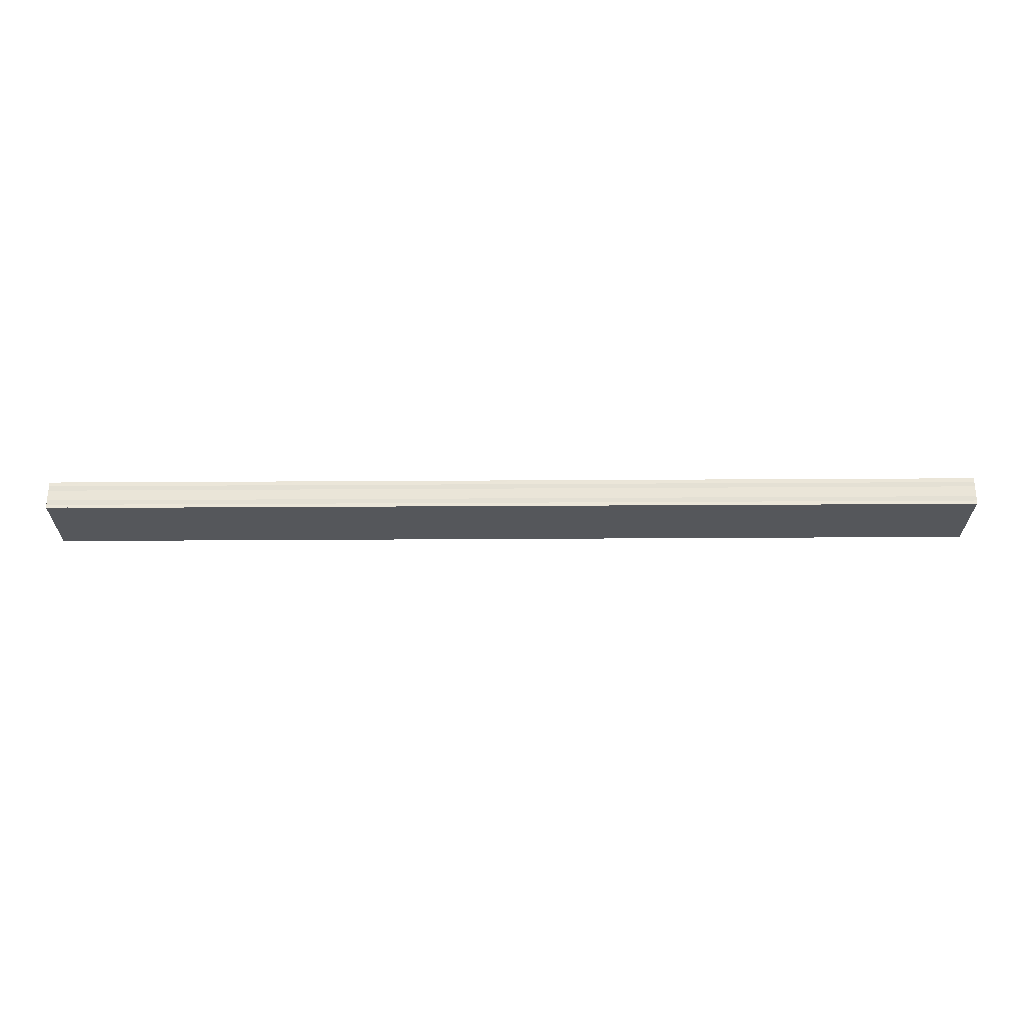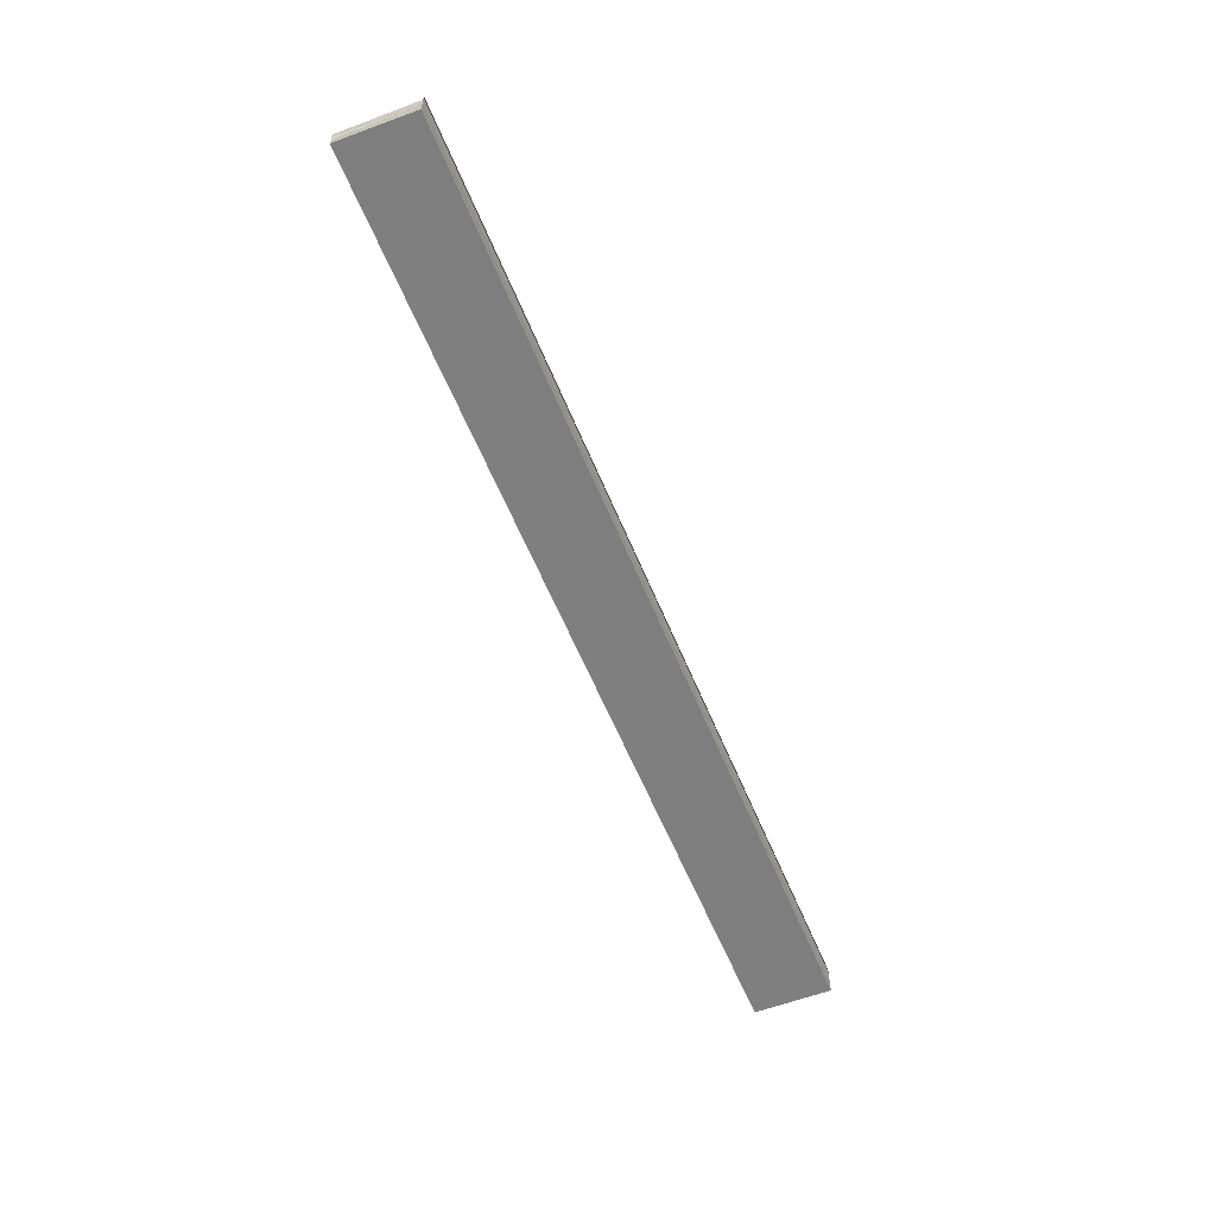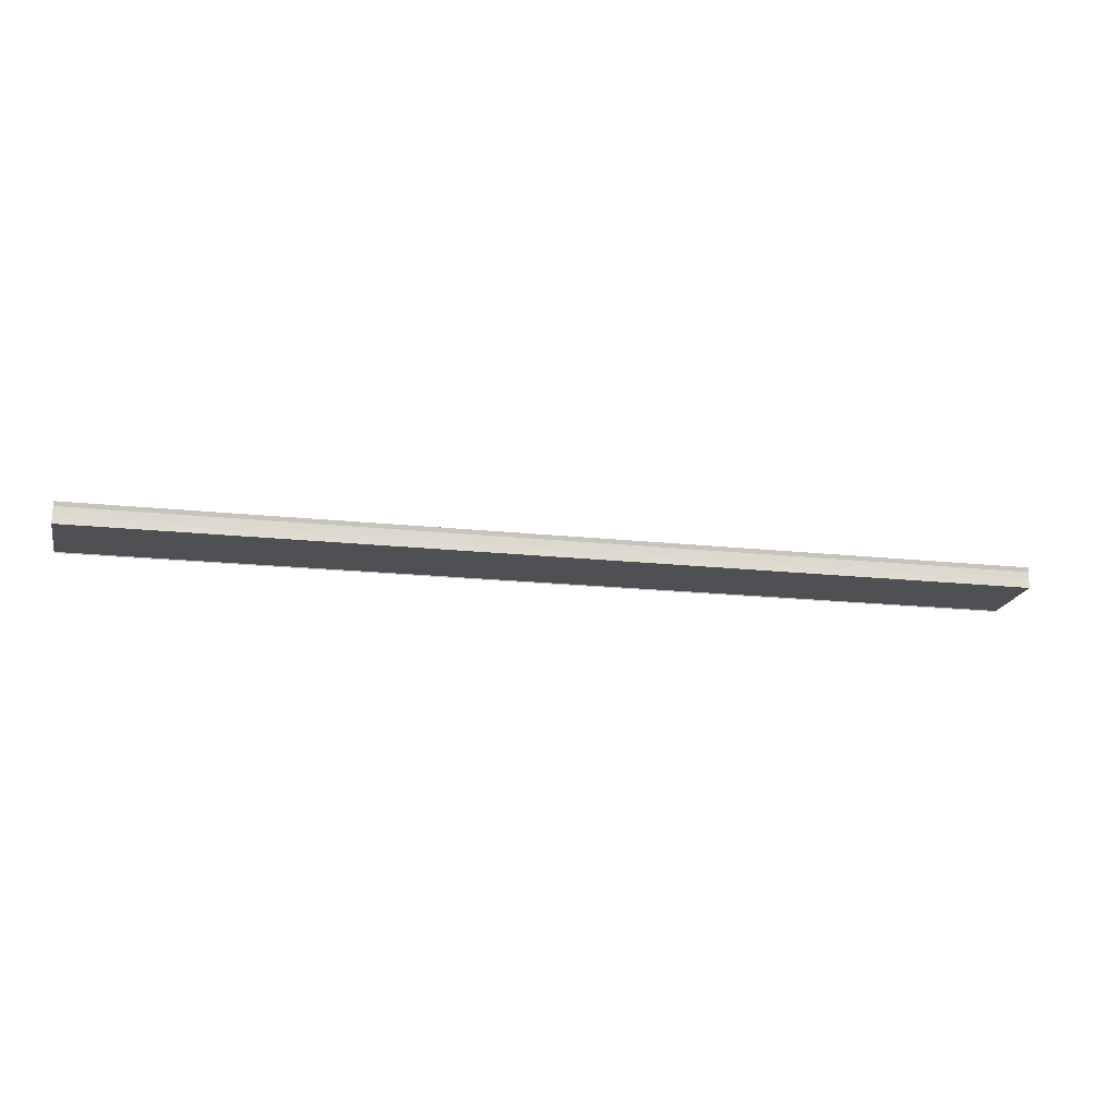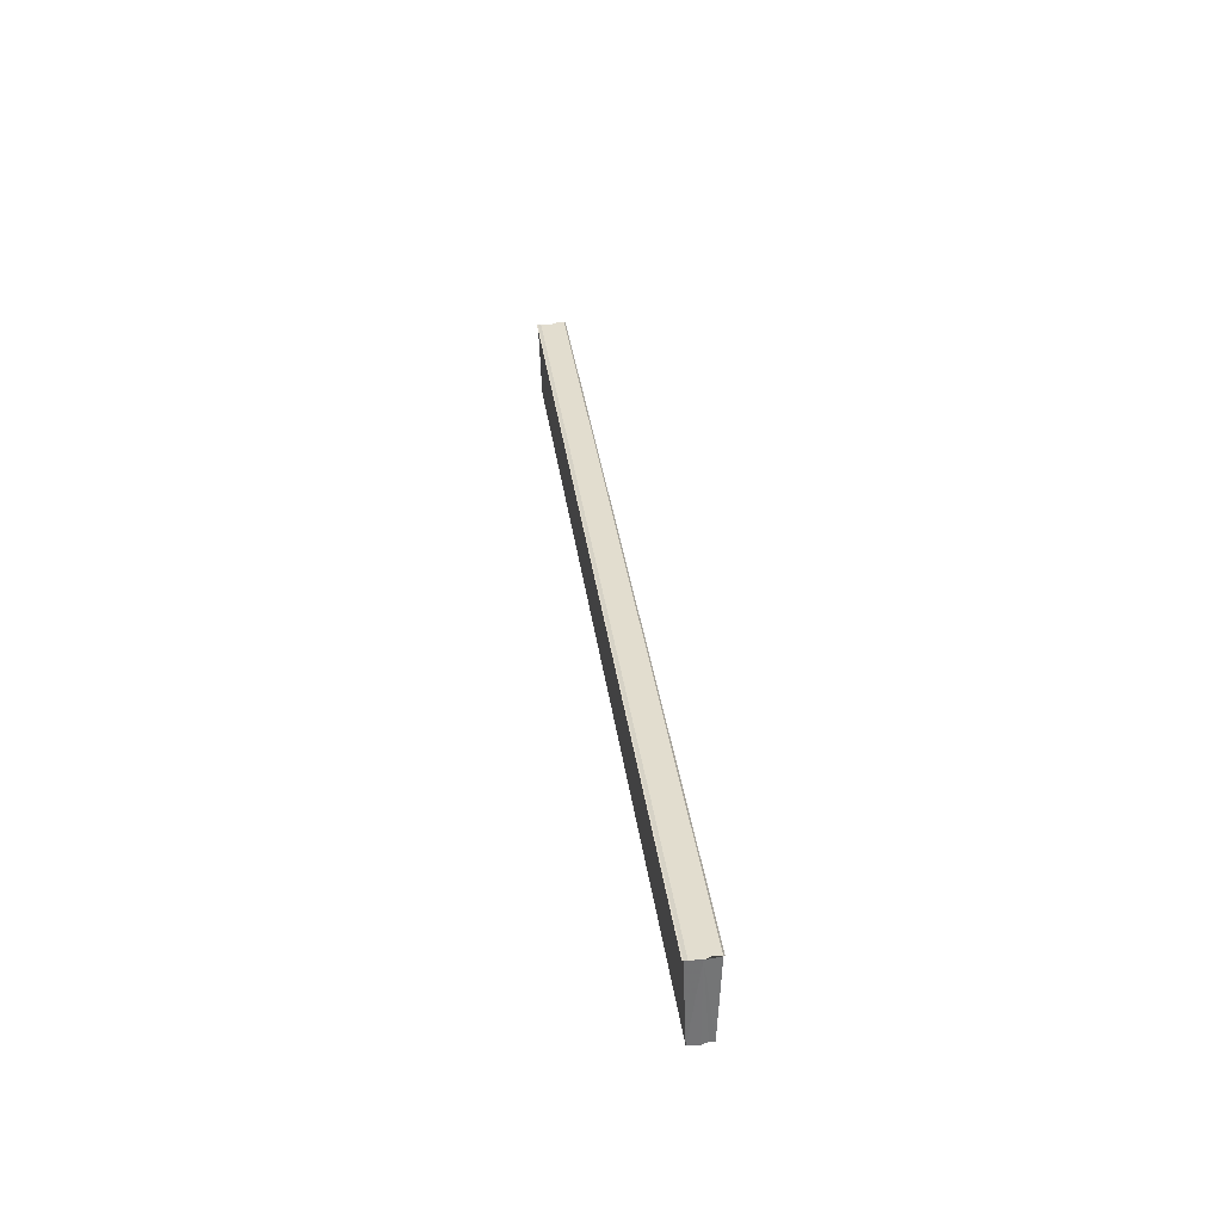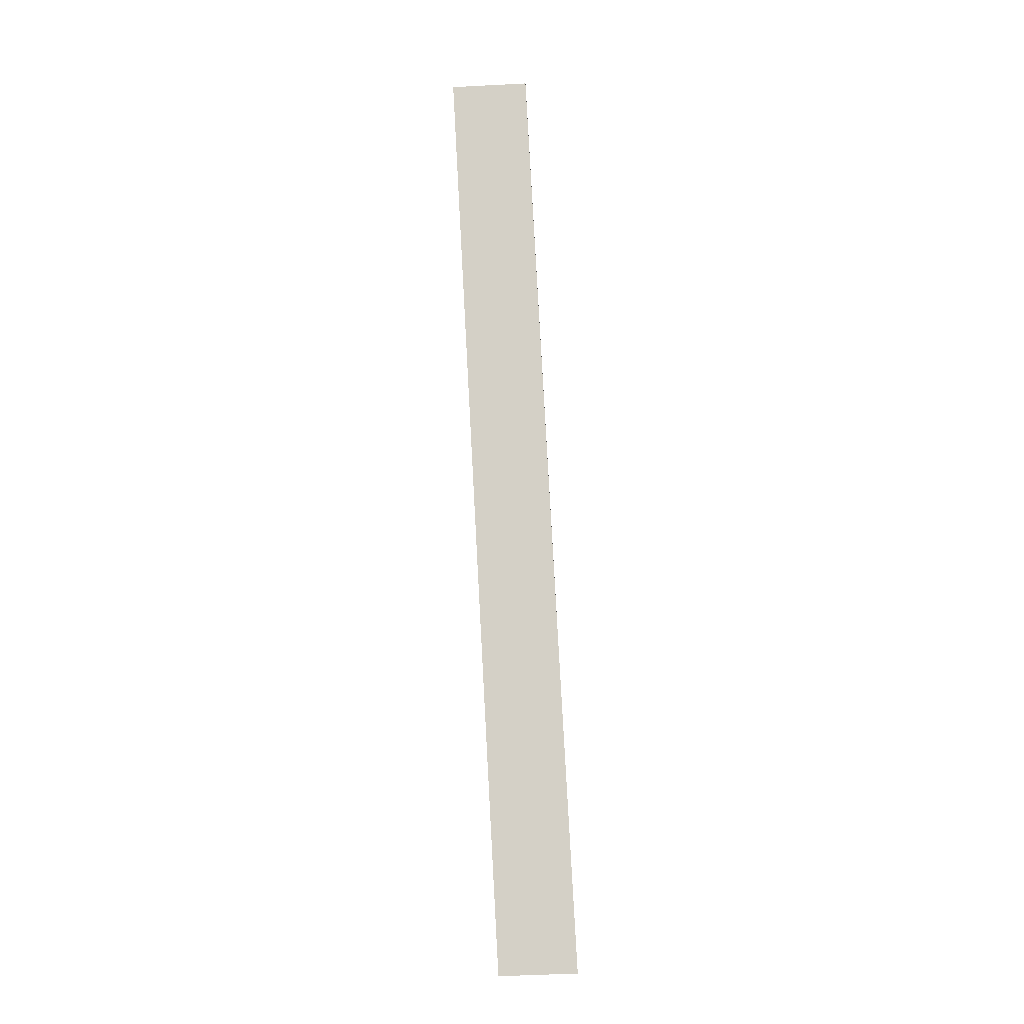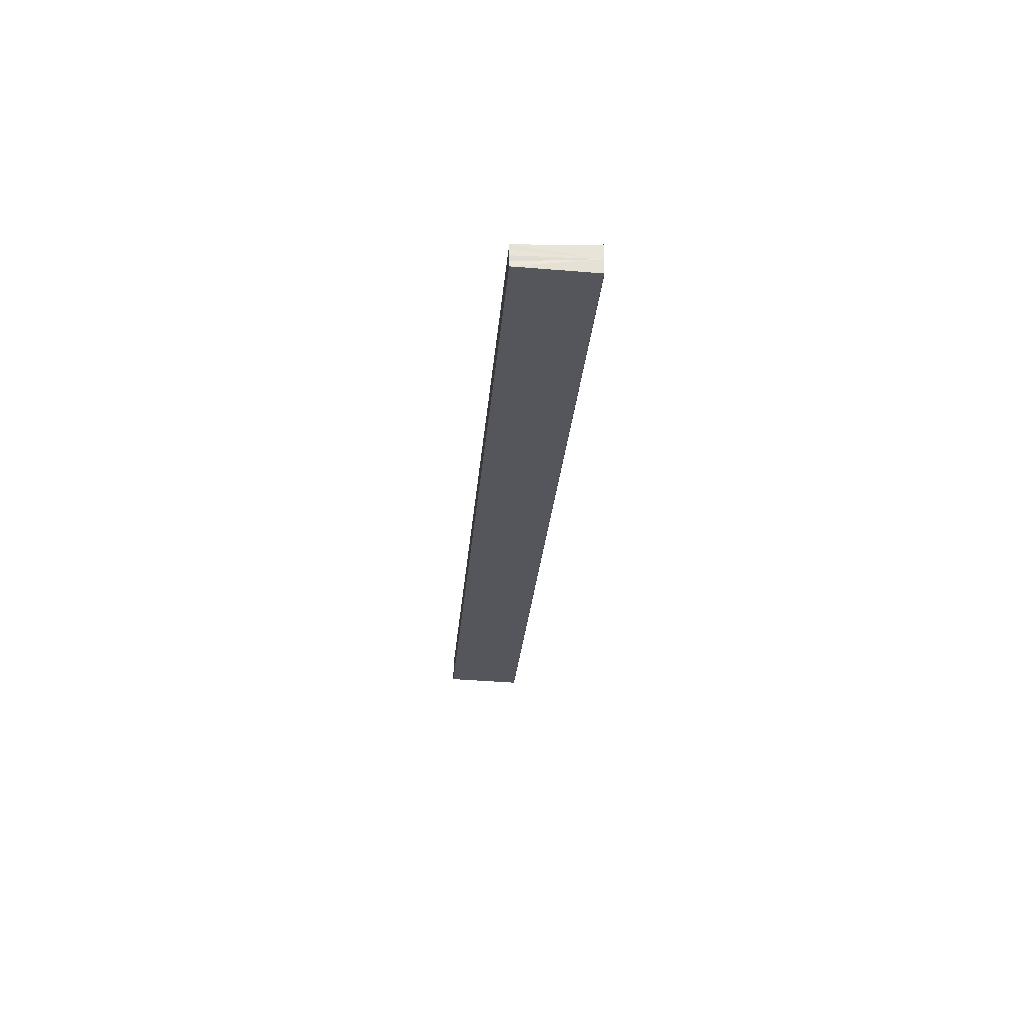
<metadata>
{"format":"obj","ext":"obj","renderer":"f3d","projection":"perspective","resolution":1024,"background":"white","views":[{"elev":61.0,"azim":179.7,"up":"+Y"},{"elev":-60.8,"azim":112.6,"up":"+Z"},{"elev":-16.7,"azim":-12.8,"up":"+Z"},{"elev":34.8,"azim":-97.6,"up":"+Y"},{"elev":79.6,"azim":86.9,"up":"+Z"},{"elev":-26.0,"azim":85.6,"up":"+Z"}]}
</metadata>
<code>
o 24030
v 2206 1880 7.004
v 2206 1880 7.004
v 2205 1880 7.004
v 2206 1880 7.004
v 2205 1880 7.004
v 2205 1880 7.004
v 2205 1880 7.004
v 2206 1880 7.004
v 2206 1880 7.004
v 2205 1880 7.005
v 2206 1880 7.005
v 2205 1880 7.006
v 2205 1880 7.004
v 2205 1880 7.005
v 2205 1880 7.006
v 2205 1880 7.006
v 2205 1880 7.007
v 2205 1880 7.007
v 2206 1880 7.006
v 2205 1880 7.006
v 2206 1880 7.006
v 2205 1880 7.007
v 2206 1880 7.007
v 2205 1880 7.007
v 2206 1880 7.007
v 2205 1880 7.007
v 2206 1880 7.007
v 2206 1880 7.008
v 2206 1880 7.008
v 2205 1880 7.008
v 2206 1880 7.004
v 2206 1880 7.005
v 2206 1880 7.006
v 2206 1880 7.006
v 2206 1880 7.007
v 2206 1880 7.007
v 2205 1880 7.006
v 2205 1880 7.007
v 2205 1880 7.006
v 2206 1880 7.006
v 2205 1880 7.005
v 2206 1880 7.006
v 2205 1880 7.004
v 2206 1880 7.005
v 2206 1880 7.004
v 2206 1880 7.005
v 2206 1880 7.006
v 2205 1880 7.005
v 2206 1880 7.006
v 2205 1880 7.006
v 2206 1880 7.007
v 2205 1880 7.006
v 2206 1880 7.004
v 2206 1880 7.004
v 2205 1880 7.004
v 2206 1880 7.004
v 2206 1880 7.004
v 2205 1880 7.004
v 2205 1880 7.004
v 2206 1880 7.007
v 2206 1880 7.007
v 2205 1880 7.007
v 2206 1880 7.008
v 2205 1880 7.008
v 2205 1880 7.007
f 1 2 3
f 3 4 5
f 6 4 7
f 8 9 6
f 10 8 6
f 11 8 10
f 12 11 10
f 12 7 13
f 12 13 14
f 12 14 15
f 12 15 16
f 12 16 17
f 12 17 18
f 19 11 12
f 20 19 12
f 21 19 20
f 22 21 20
f 23 21 22
f 24 23 22
f 25 23 26
f 27 28 26
f 26 29 30
f 19 31 4
f 19 32 31
f 19 33 32
f 19 34 33
f 19 35 34
f 19 36 35
f 37 35 38
f 39 40 37
f 41 42 39
f 43 44 41
f 45 46 43
f 46 47 48
f 47 49 50
f 49 51 52
f 53 54 55
f 53 56 55
f 55 57 58
f 55 31 59
f 60 61 62
f 63 61 64
f 62 36 65
f 64 36 65

</code>
